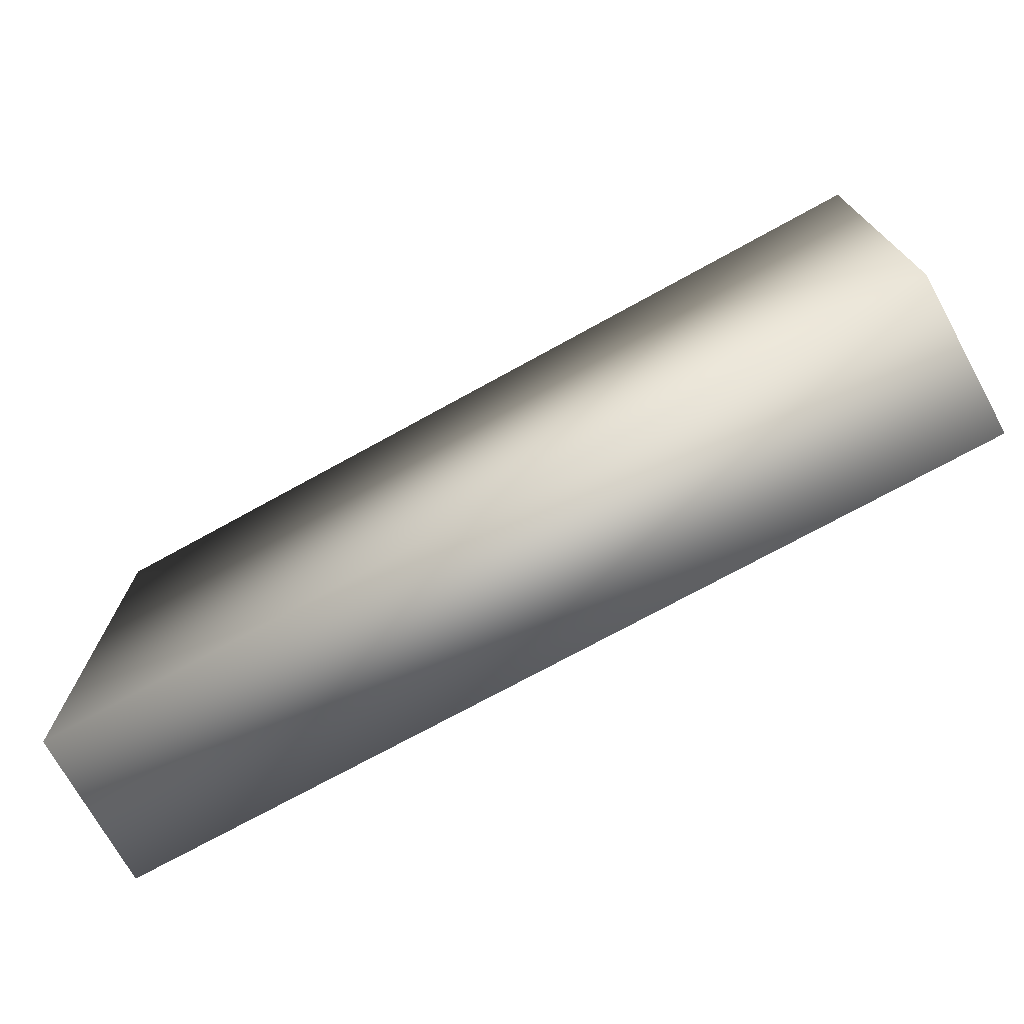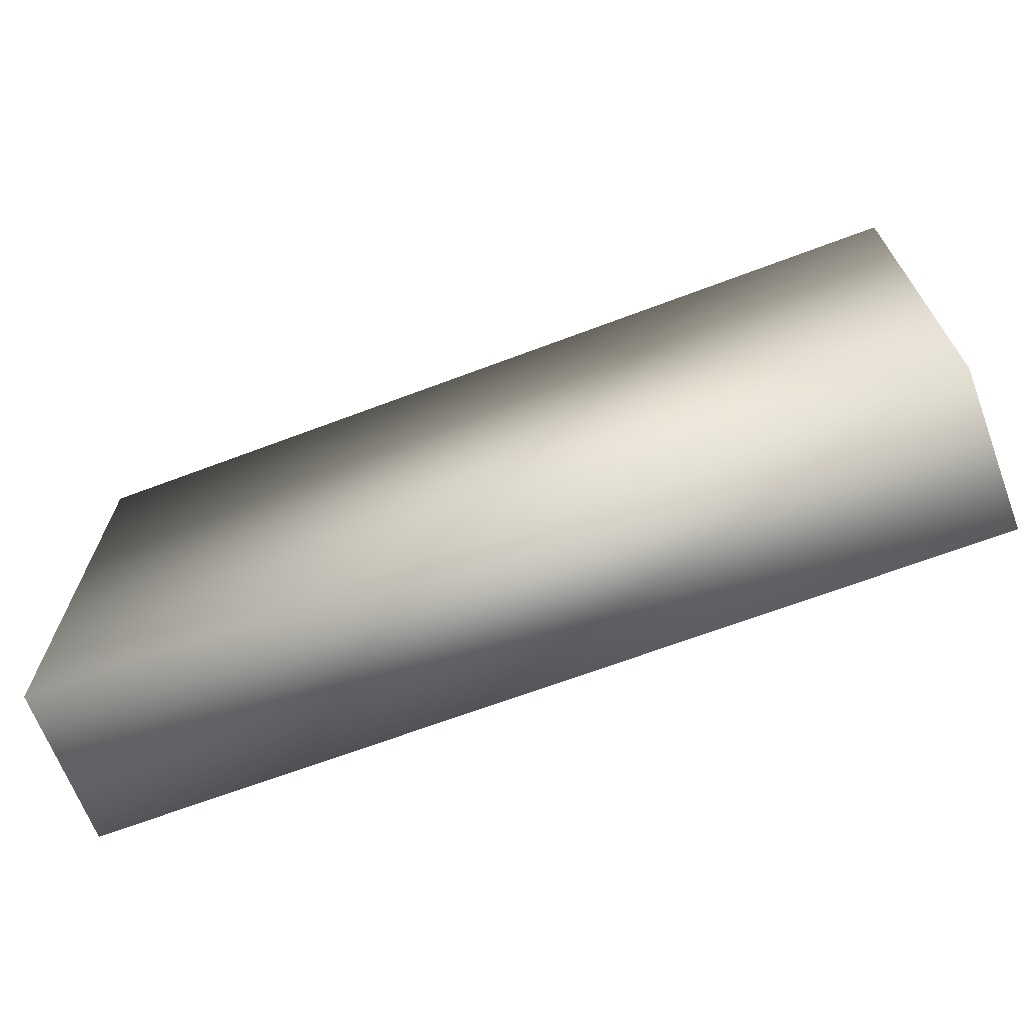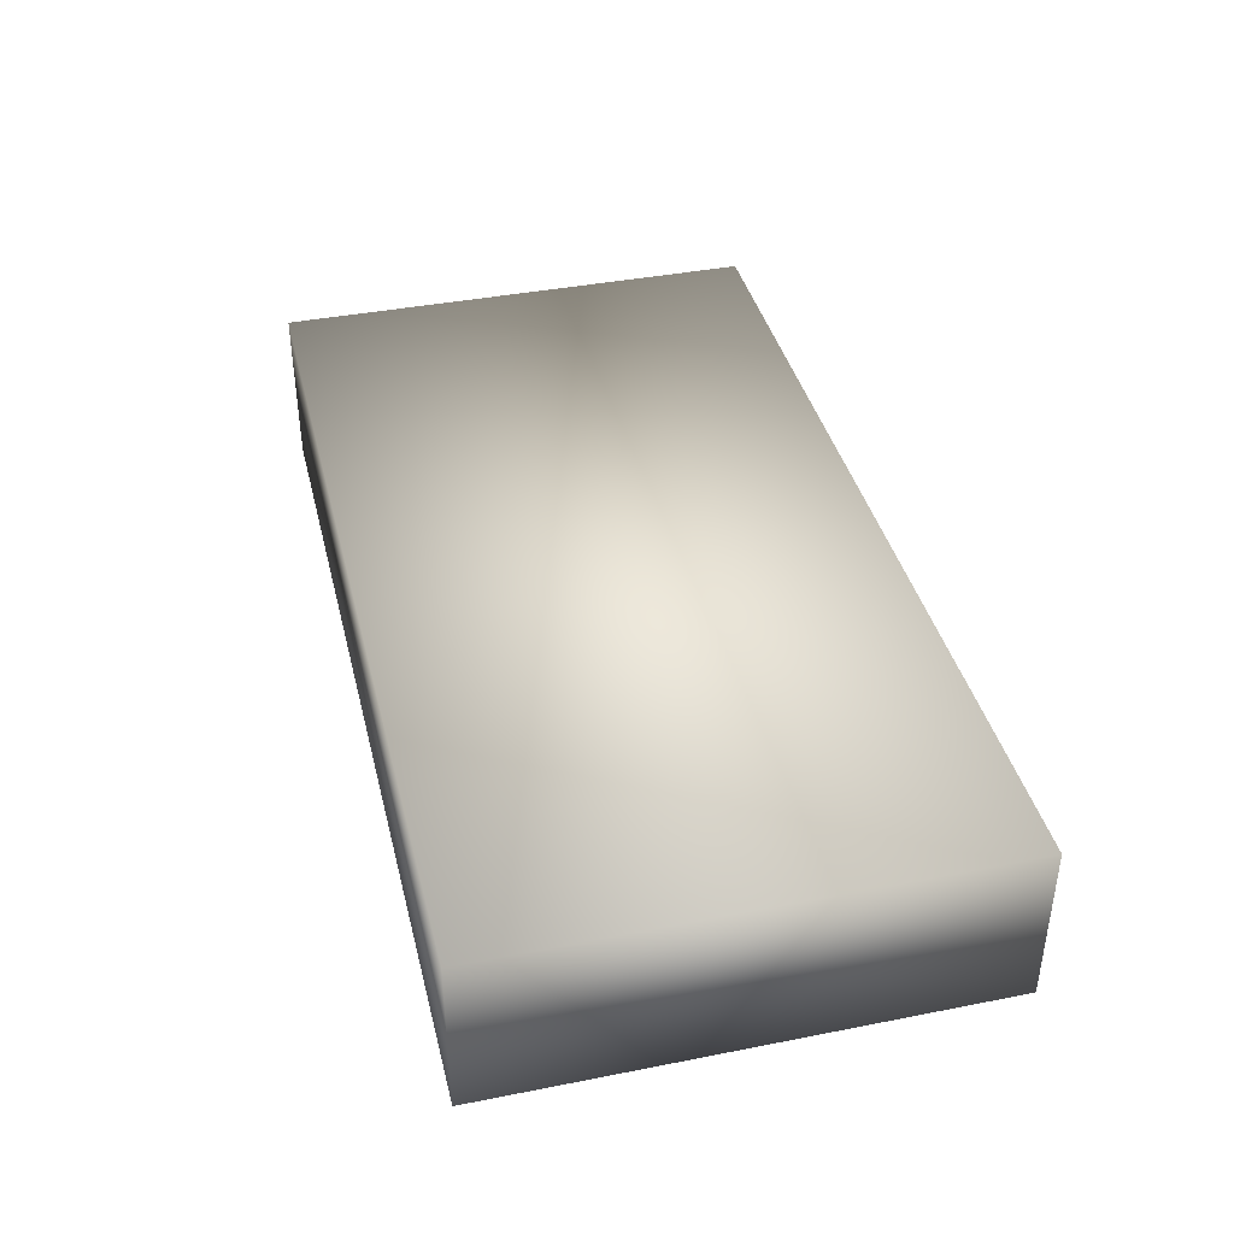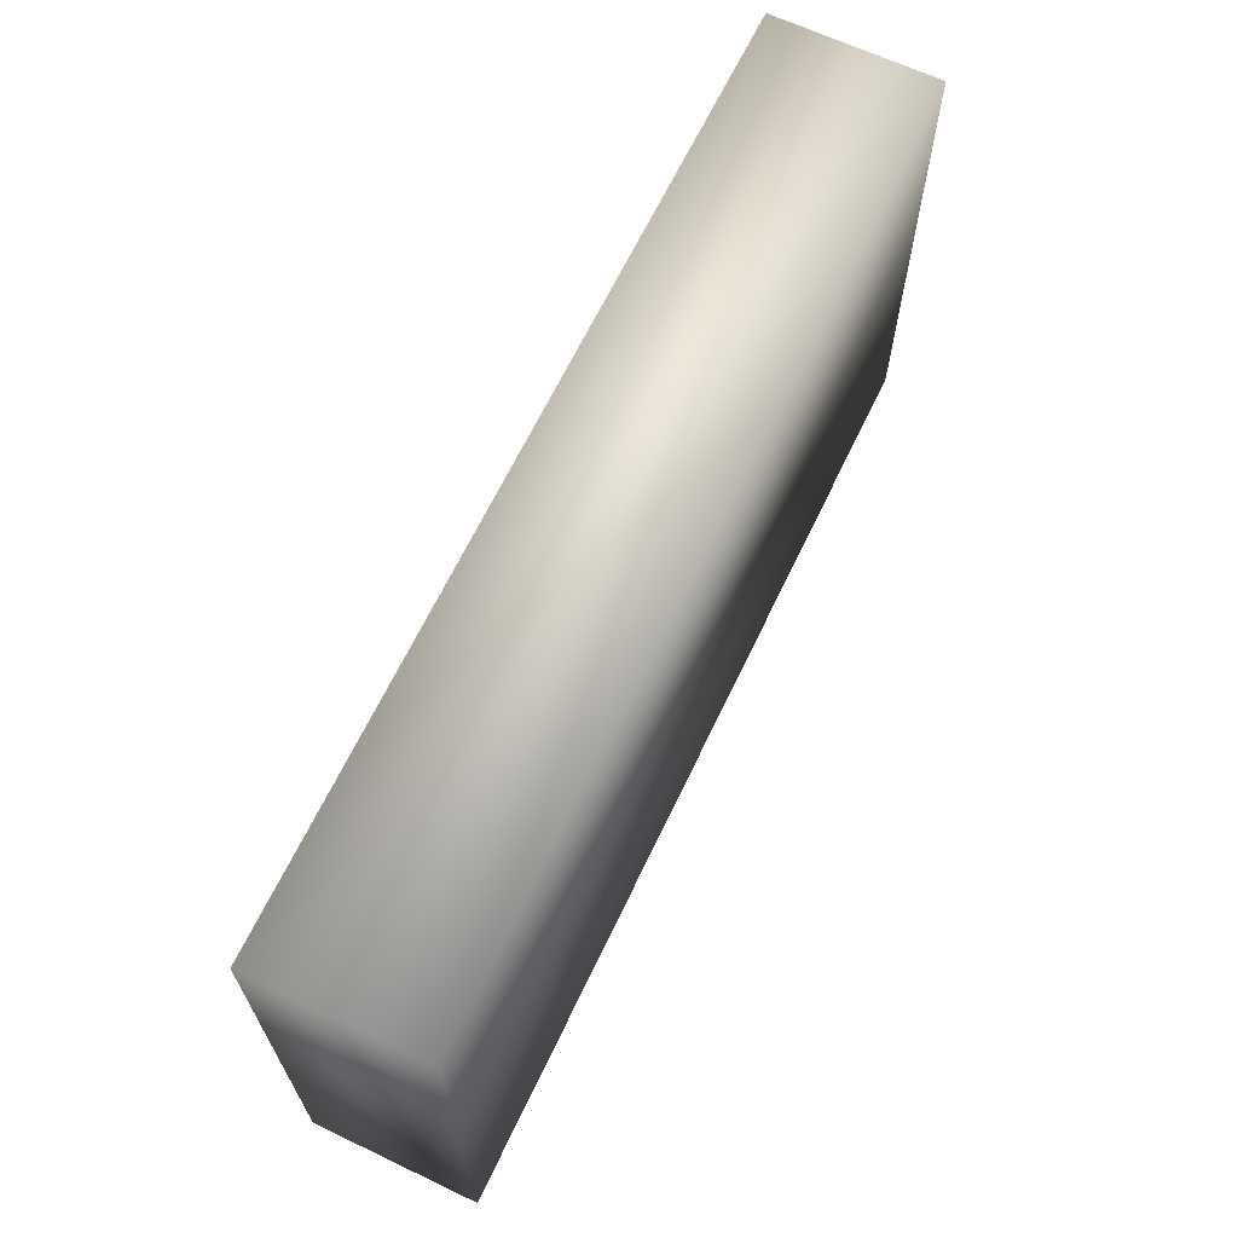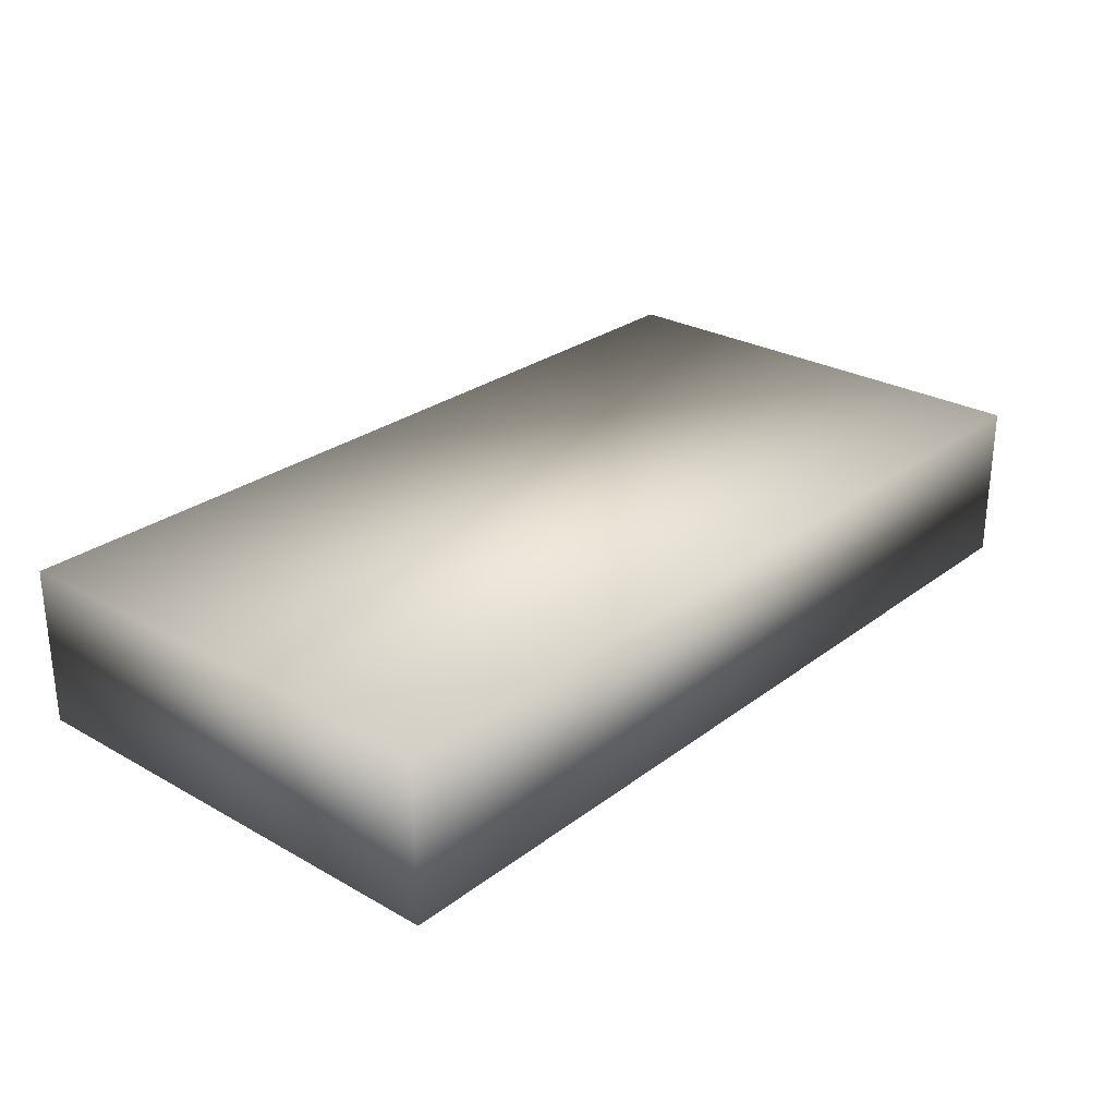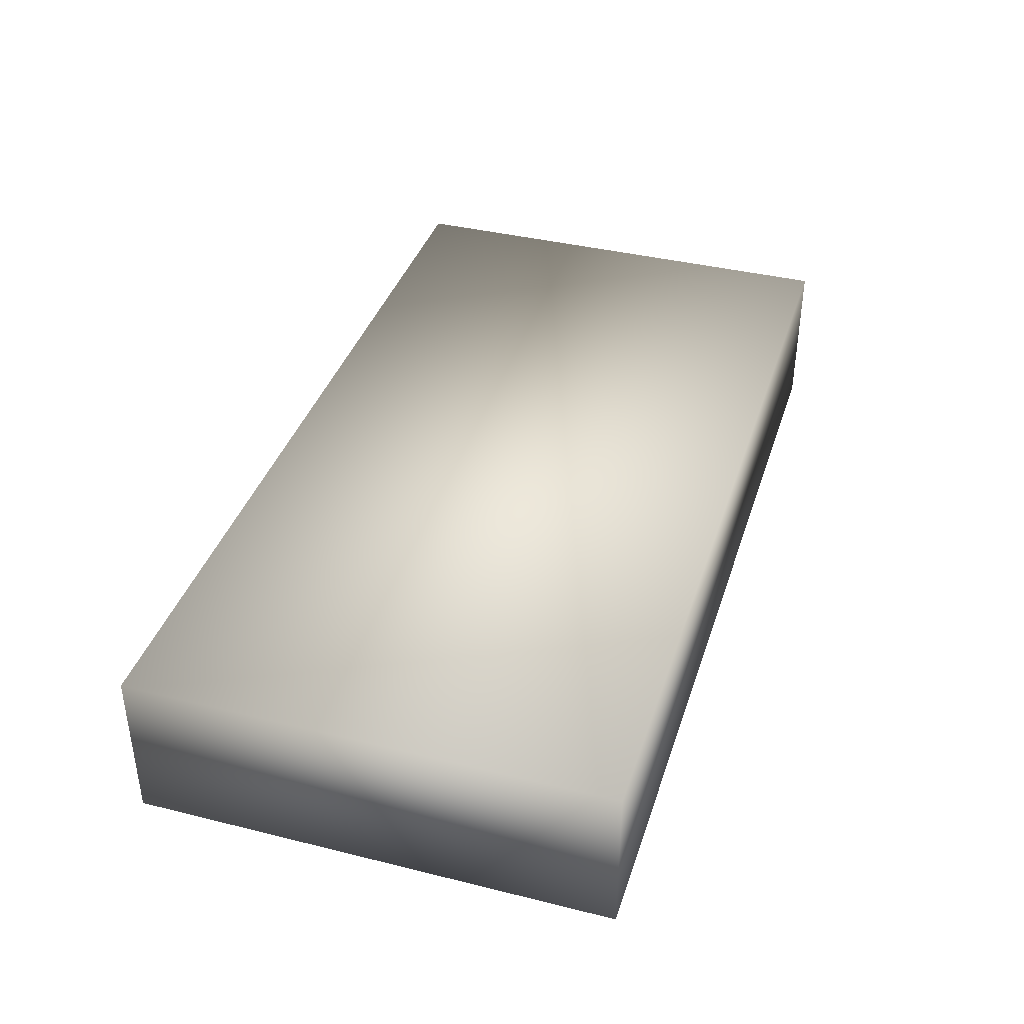
<metadata>
{"format":"obj","ext":"obj","renderer":"f3d","projection":"perspective","resolution":1024,"background":"white","views":[{"elev":-72.7,"azim":-151.1,"up":"+Z"},{"elev":-67.3,"azim":20.7,"up":"+Z"},{"elev":39.7,"azim":76.3,"up":"+Y"},{"elev":65.6,"azim":115.5,"up":"+Z"},{"elev":27.3,"azim":131.0,"up":"+Y"},{"elev":38.7,"azim":107.3,"up":"+Y"}]}
</metadata>
<code>
v  -36.64 -0.4446 13.88
v  -36.64 -0.4446 -18.43
v  23.86 -0.4446 -18.43
v  23.86 -0.4446 13.88
v  -36.64 10.33 13.88
v  23.86 10.33 13.88
v  23.86 10.33 -18.43
v  -36.64 10.33 -18.43
o Caja_Guantes
g Caja_Guantes
f 1 2 3 4
f 5 6 7 8
f 1 4 6 5
f 4 3 7 6
f 3 2 8 7
f 2 1 5 8

</code>
